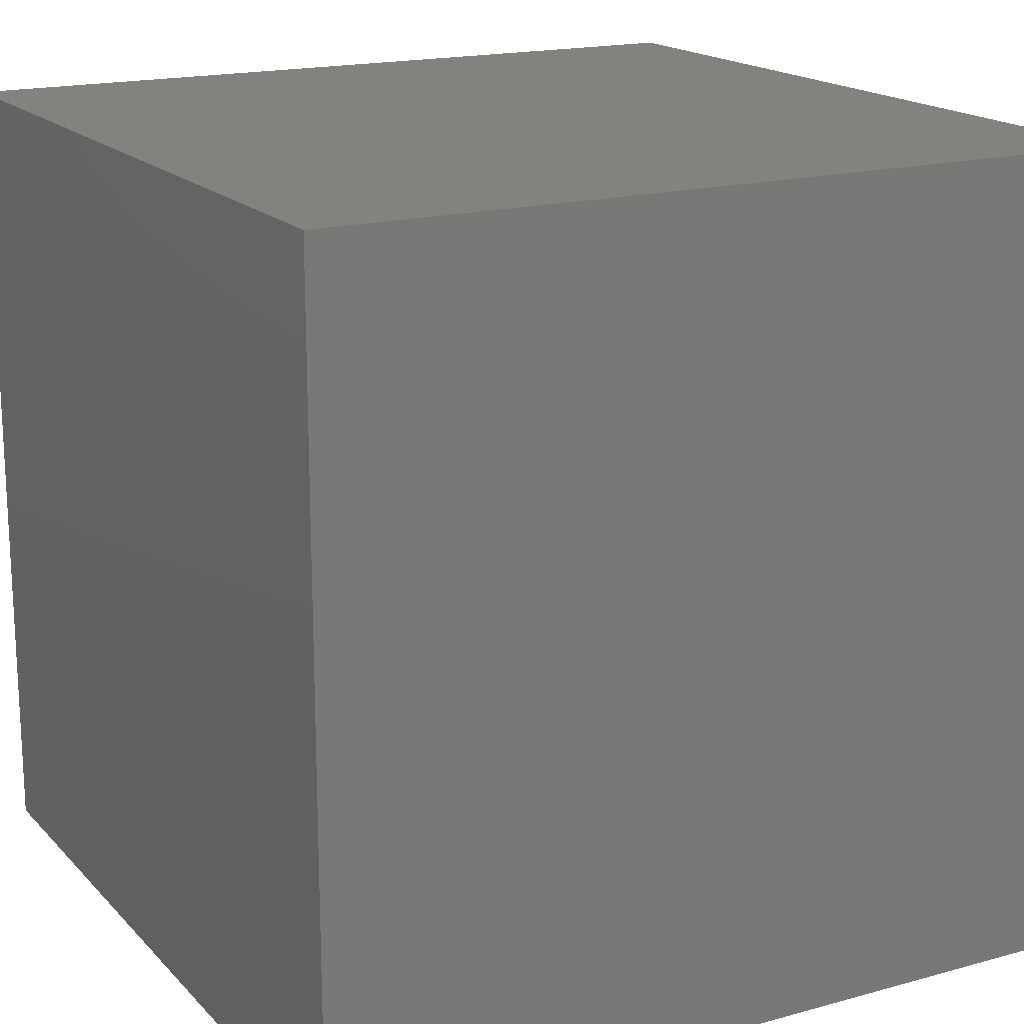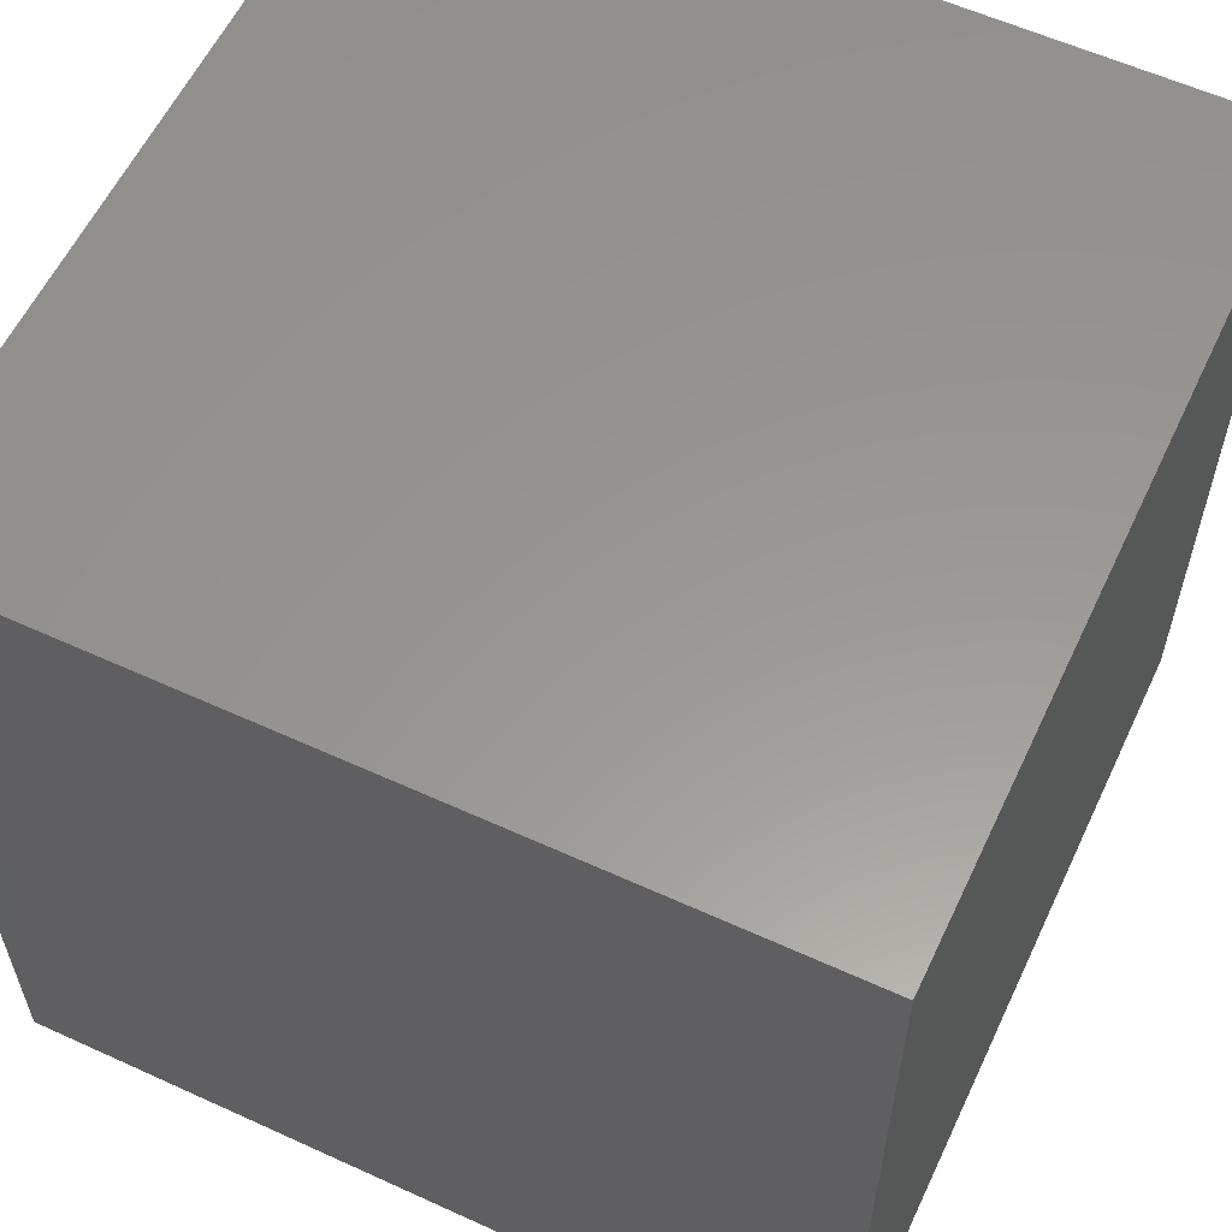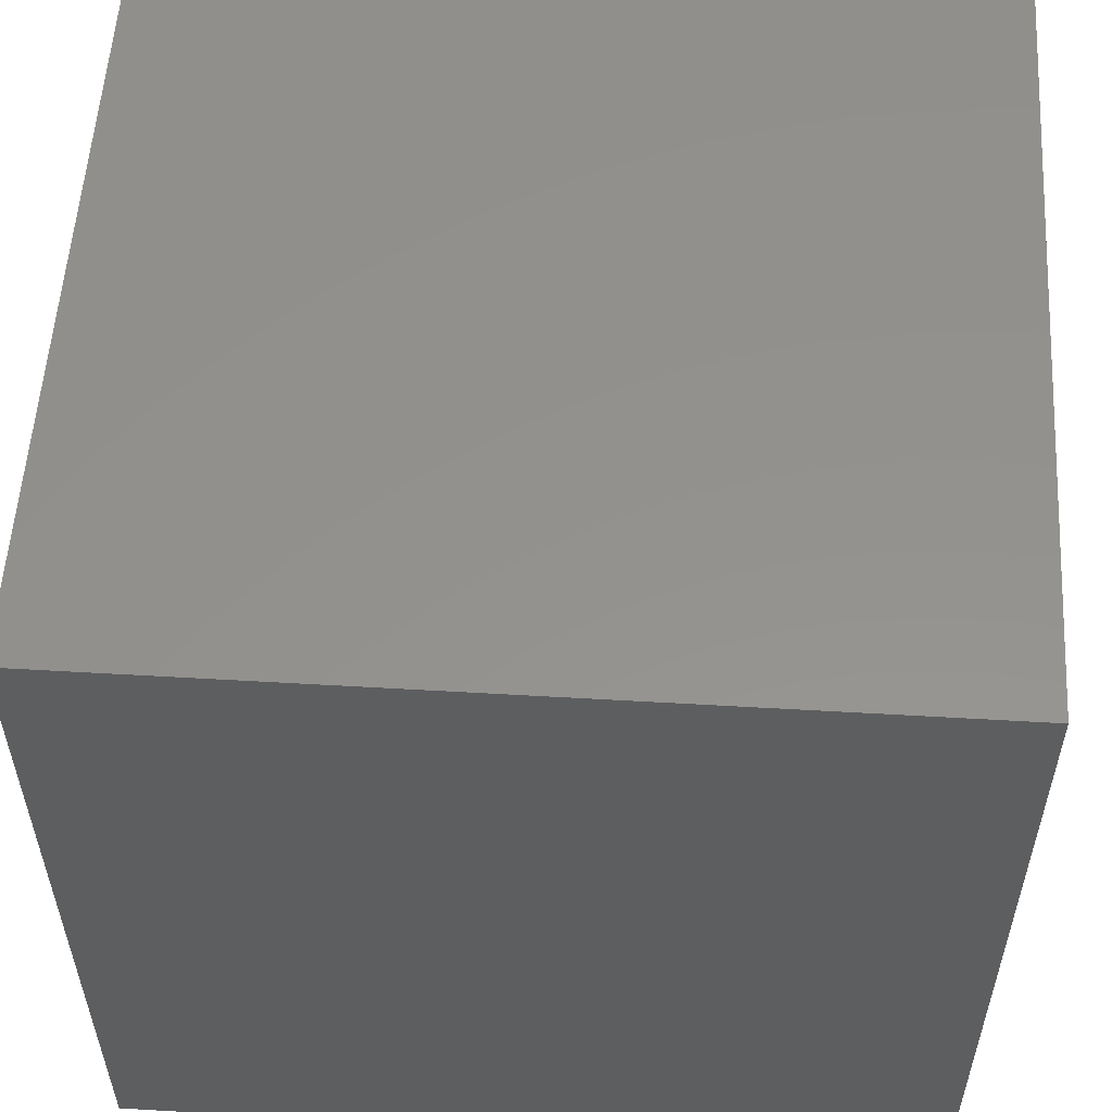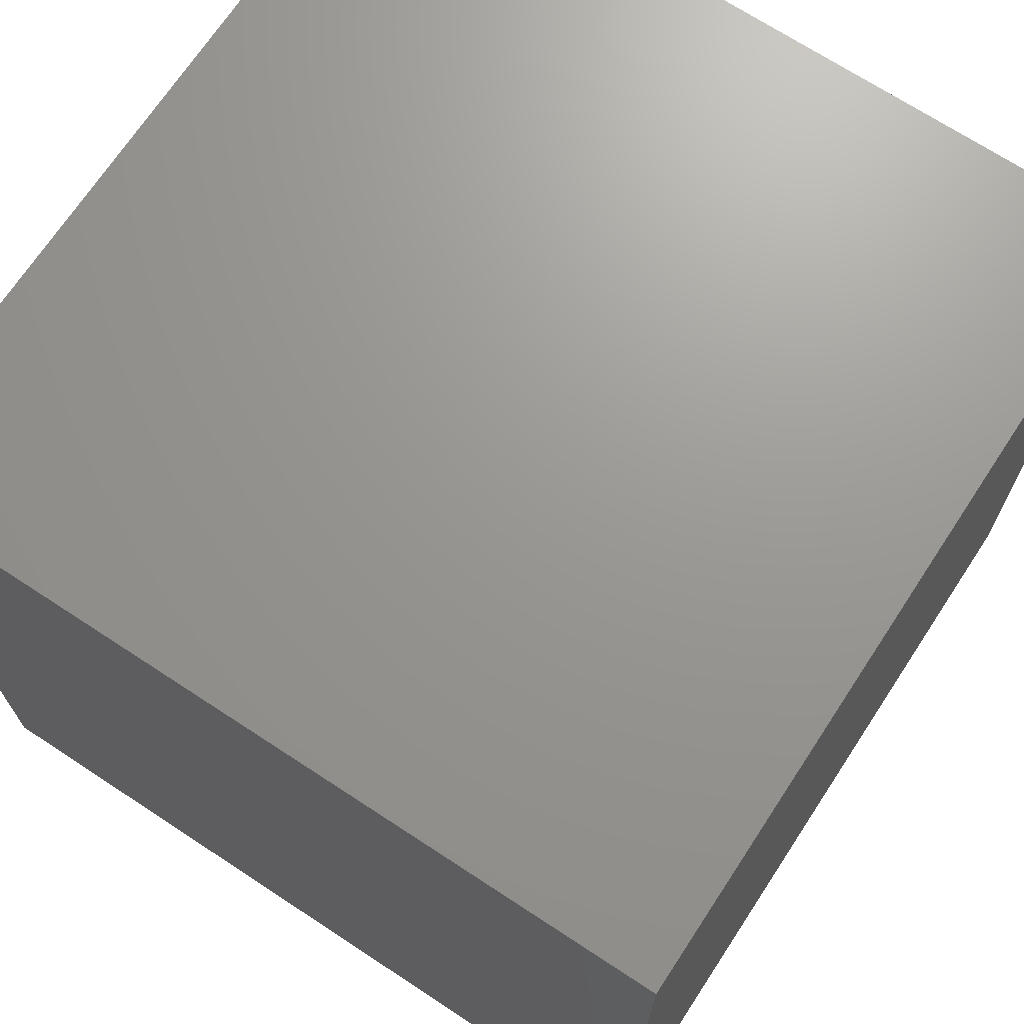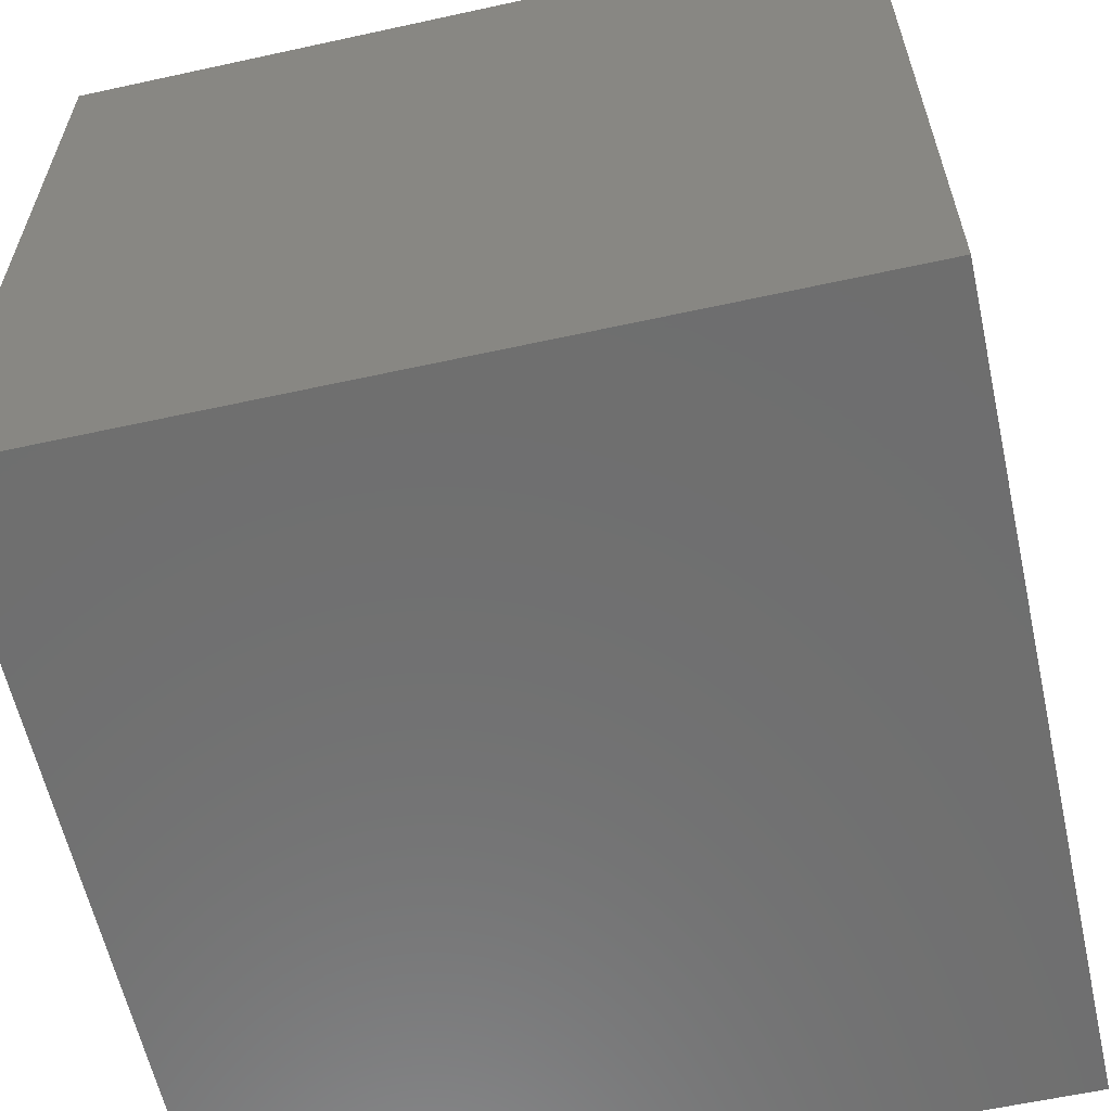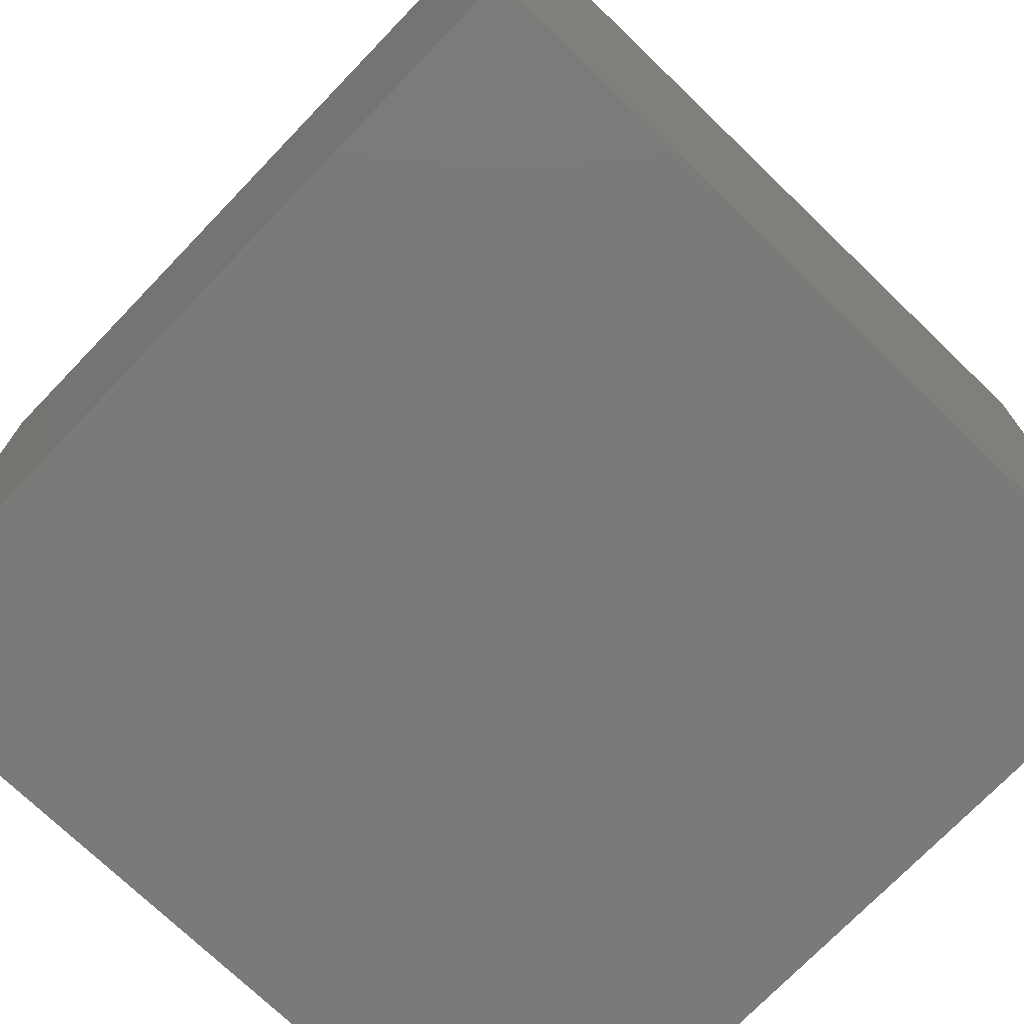
<metadata>
{"format":"stl","ext":"stl","renderer":"f3d","projection":"perspective","resolution":1024,"background":"white","views":[{"elev":17.6,"azim":61.5,"up":"+Z"},{"elev":58.8,"azim":-64.8,"up":"+Y"},{"elev":55.5,"azim":-176.5,"up":"+Y"},{"elev":70.0,"azim":-56.7,"up":"+Y"},{"elev":-60.6,"azim":102.6,"up":"+Z"},{"elev":-73.5,"azim":136.1,"up":"+Y"}]}
</metadata>
<code>
# stl→obj: 8 verts, 12 faces
v -7 2 -1
v -8 2 -1
v -7 1 -1
v -8 1 -1
v -7 1 -2
v -8 1 -2
v -7 2 -2
v -8 2 -2
f 1 2 3
f 3 2 4
f 5 6 7
f 7 6 8
f 4 6 3
f 3 6 5
f 2 8 4
f 4 8 6
f 1 7 2
f 2 7 8
f 3 5 1
f 1 5 7

</code>
